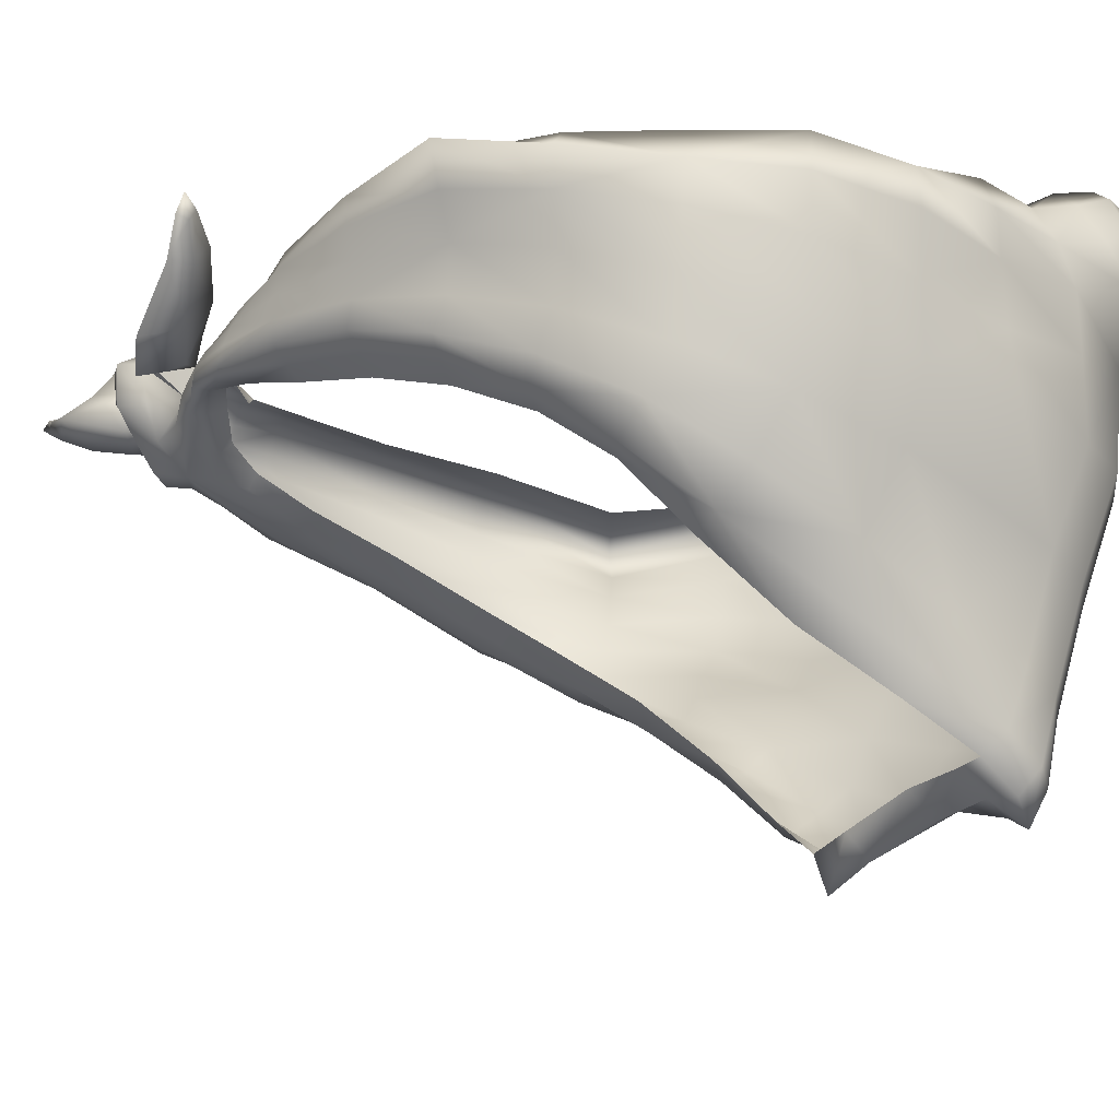
<metadata>
{"format":"obj","ext":"obj","renderer":"f3d","projection":"perspective","resolution":1024,"background":"white","views":[{"elev":-28.8,"azim":-78.5,"up":"+Z"}]}
</metadata>
<code>
v -0.2483 -6.238 1.003
v 0.0945 -6.021 -0.2584
v -1.381 -4.958 -0.3648
v -1.105 -5.165 0.0248
v 0.2557 -4.87 -4.688
v 0.4924 -4.92 -4.328
v 0.3895 -4.681 -4.504
v 1.321 -3.193 -4.46
v 1.214 -3.007 -4.762
v -2.268 2.217 0.8941
v -2.483 2.205 1.016
v -0.6114 2.62 0.4152
v -0.0564 2.323 0.3971
v -0.24 2.564 0.539
v -0.5112 2.442 0.374
v -0.6114 2.62 0.4152
v -0.5899 2.683 0.6272
v -0.4155 2.689 -0.3084
v 0.0966 2.583 -0.4363
v 0.3492 2.692 0.038
v 0.2778 2.856 0.2498
v 0.3492 2.692 0.038
v -1.234 2.84 0.3658
v -0.8229 2.951 0.3051
v -0.5112 2.442 0.374
v -0.5523 2.723 0.1184
v -0.6114 2.62 0.4152
v -0.5523 2.723 0.1184
v -0.8229 2.951 0.3051
v -0.681 3.149 0.4656
v -0.5523 2.723 0.1184
v 0.2778 2.856 0.2498
v 0.2864 2.939 0.1223
v 0.2778 2.856 0.2498
v -0.4155 2.689 -0.3084
v -0.5374 2.81 -0.1718
v 0.0136 2.848 -0.4217
v 0.2327 2.746 0.4496
v 0.2864 2.939 0.1223
v 0.4096 3.123 0.1989
v 0.2609 2.795 -0.0988
v 0.2839 2.893 -0.3868
v 0.2631 3.161 -0.2474
v 0.3623 2.886 -0.2758
v 0.1994 3.124 -0.3946
v 0.2806 3.177 0.0139
v -0.0634 3.23 0.2344
v -0.1755 3.379 0.4164
v 0.0832 3.095 0.419
v 0.1421 3.168 0.1293
v -0.4256 3.507 0.5522
v 0.5259 3.819 1.044
v 0.2628 3.76 1.036
v 0.2163 3.948 0.7652
v 0.7365 4.186 0.9397
v 1.317 4.721 1.251
v 1.156 4.556 1.154
v 1.425 4.716 1.332
v 1.444 4.683 1.228
v 1.422 4.797 1.179
v 1.422 4.797 1.179
v 1.356 4.92 1.149
v 1.356 4.92 1.149
v 1.327 4.855 1.234
v 1.474 4.881 1.333
v 1.093 4.736 1.067
v 1.171 4.769 0.974
v 1.273 4.591 1.022
v 0.0358 4.216 0.4213
v 0.38 3.545 0.1255
v 0.5102 4.028 0.3017
v 0.1063 3.559 0.2418
v 0.8295 4.472 0.6539
v 1.016 4.231 0.8016
v 0.5076 3.385 0.3324
v 0.6864 3.774 0.546
v 0.6236 4.541 0.766
v 1.273 4.591 1.022
v 0.0196 3.379 0.6037
v 0.4096 3.123 0.1989
v 0.0385 3.018 0.493
v 1.355 4.474 1.17
v -0.2113 3.328 0.6488
v 0.224 3.397 1.014
v -0.6386 3.403 0.534
v -0.5312 3.112 0.099
v -0.681 3.149 0.4656
v -0.3889 3.196 0.789
v 1.287 4.47 1.288
v 0.5076 3.385 0.3324
v 0.6109 3.603 1.234
v 0.4478 3.277 0.6407
v 0.9488 4.061 1.19
v 0.3062 3.12 0.4357
v 1.016 4.231 0.8016
v 0.6864 3.774 0.546
v 0.7189 3.56 0.8902
v 1.091 4.029 1.059
v 0.0607 3.275 -0.1573
v -0.0011 3.191 -0.3372
v -0.3218 3.505 0.2793
v 0.0136 2.848 -0.4217
v -0.2538 3.287 -0.1567
v -0.3452 3.043 -0.2168
v -0.5363 3.414 0.1213
v -0.1453 3.355 0.0072
v 0.2839 2.893 -0.3868
v 0.2609 2.795 -0.0988
v 0.3623 2.886 -0.2758
v 0.6214 2.692 -0.4173
v 0.6688 2.71 -0.2526
v 1.239 2.392 -0.4803
v 1.941 1.483 -0.7693
v 2.382 0.4826 -1.331
v 1.546 -0.4934 -1.903
v 2.098 -0.4817 -1.971
v 1.905 -1.295 -2.652
v 1.42 -1.274 -2.542
v 1.858 -1.976 -3.243
v 1.29 -2.885 -4.305
v 1.431 -2.533 -3.887
v 1.419 -1.974 -3.225
v -2.339 0.2108 0.4168
v -1.826 0.8368 0.2545
v -2.909 -0.5914 0.4902
v -3.211 -0.4798 0.6103
v -2.598 0.4113 0.5637
v -1.997 1.077 0.4128
v -2.824 0.5748 0.5619
v -2.137 1.302 0.5486
v -2.181 1.348 0.3324
v -1.642 1.938 0.1358
v -1.26 2.4 -0.0159
v -0.9148 2.636 -0.0801
v -0.5374 2.81 -0.1718
v -0.4155 2.689 -0.3084
v -0.8518 2.562 -0.2322
v -1.647 2.01 -0.0725
v -1.251 2.423 -0.2313
v -1.612 2.063 -0.278
v -2.031 1.406 -0.3854
v -2.128 1.393 -0.1801
v -2.158 1.349 0.0736
v -2.567 0.5367 -0.36
v -2.696 0.5007 -0.0418
v -3.043 -0.4556 -0.2088
v -2.799 0.5477 0.2695
v -3.318 -0.4133 0.1653
v -3.533 -0.3797 0.5591
v -3.41 -1.433 -0.0425
v -3.58 -1.477 0.3057
v -3.408 -2.573 0.1287
v -3.249 -3.626 -0.0412
v -3.228 -3.642 0.3735
v -2.977 -3.613 0.0571
v -2.727 -4.482 0.2397
v -1.032 -5.591 0.4373
v -1.872 -5.1 0.3088
v -0.9127 -5.71 0.0019
v -0.3337 -6.22 0.2929
v -0.5359 -6.021 0.7203
v -1.712 -5.095 -0.1256
v -0.7108 -5.704 -0.5929
v -2.631 -4.493 -0.1358
v -1.506 -5.094 -0.7173
v -2.358 -4.425 -0.6826
v -2.147 -4.411 -1.362
v -2.634 -3.335 -1.799
v -2.904 -2.105 -1.891
v -2.266 -1.074 -1.528
v -2.464 0.6032 -0.6042
v -2.667 -1.075 -1.549
v -2.512 -0.2564 -1.054
v -2.173 -0.2779 -1.108
v -2.194 0.5493 -0.6842
v -1.898 0.5109 -0.7579
v -0.4717 2.231 0.2213
v -0.7484 2.237 0.2592
v -0.4681 2.304 0.336
v -0.4681 2.304 0.336
v -0.4717 2.231 0.2213
v -0.1962 2.207 0.2031
v -0.1141 2.184 0.2966
v 2.026 0.3969 -1.355
v 1.05 1.049 -0.9226
v 1.44 0.2922 -1.357
v 0.2787 2.31 -0.4684
v 1.484 1.241 -0.9437
v 1.766 1.375 -0.8665
v 0.7965 1.916 -0.6738
v 0.5554 1.752 -0.608
v 0.1528 2.203 -0.3683
v -0.2339 2.334 -0.2442
v -1.476 1.496 0.2908
v -1.561 1.752 0.4605
v -0.7628 2.269 0.3956
v -1.086 2.114 0.4216
v -0.1909 2.481 -0.3371
v -1.04 2.019 0.2964
v -1.612 1.875 0.3416
v -2.913 -1.194 -1.358
v -1.275 1.865 -0.2673
v -1.126 2.264 -0.2096
v -1.553 1.282 -0.5
v -2.797 -0.2505 -0.9499
v -1.067 2.159 -0.1062
v -1.441 1.96 -0.325
v -1.808 1.335 -0.468
v -2.842 -0.3909 -0.6162
v -2.216 -1.752 -2.045
v -1.933 -2.369 -2.709
v -2.663 -1.842 -2.154
v -2.455 -2.943 -2.354
v -2.288 -2.611 -2.699
v -1.434 -3.116 -3.379
v -1.659 -3.405 -3.211
v -0.9141 -4.449 -3.16
v -1.859 -4.173 -2.012
v -1.714 -3.746 -2.768
v -1.367 -5.169 -1.44
v -0.5192 -5.682 -1.377
v -0.2842 -5.291 -2.277
v -0.9952 -4.804 -2.163
v 0.221 -5.522 -2.345
v 0.1723 -5.916 -1.284
v 0.6678 -5.483 -2.393
v 1.364 -5.454 -1.324
v 0.7521 -5.853 -1.261
v 1.525 -5.461 -0.4983
v 0.7848 -5.885 -0.344
v 1.693 -5.314 0.1121
v 1.099 -5.756 0.939
v 0.9867 -5.938 0.3428
v 0.0386 -6.429 0.805
v 0.6036 -6.154 1.269
v 0.4842 -6.339 0.5247
v 0.2585 -6.216 1.311
v 0.1783 -6.252 1.438
v 0.2043 -5.991 1.57
v -0.1657 -5.934 1.554
v -0.2213 -6.087 1.407
v -0.5655 -5.582 1.304
v -1.054 -5.251 0.8408
v -1.128 -5.395 0.7734
v -0.4904 -5.745 0.9531
v -0.1952 -6.067 1.222
v -0.8033 -5.413 0.5243
v -0.6234 -5.785 1.105
v 0.647 -5.932 1.211
v 0.6244 -5.821 1.521
v 1.104 -5.518 1.002
v 1.186 -5.517 1.301
v 3.256 -3.067 0.5004
v 1.933 -4.996 0.7314
v 2.715 -4.405 0.5008
v 2.784 -4.577 0.5029
v 1.861 -5.177 0.5687
v 3.094 -3.802 0.4529
v 3.282 -3.888 0.3266
v 1.994 -5.085 0.8721
v 3.557 -3.063 0.3788
v 3.57 -3.019 0.0025
v 3.183 -3.88 -0.0201
v 3.022 -3.867 -0.4313
v 2.399 -4.596 -0.1981
v 2.589 -4.566 0.1861
v 3.47 -2.954 -0.4363
v 3.334 -2.888 -0.9035
v 2.297 -4.754 -0.7422
v 2.899 -3.883 -0.9481
v 2.055 -4.718 -1.468
v 2.599 -3.759 -1.547
v 3.061 -2.772 -1.443
v 2.678 -2.619 -1.956
v 2.086 -3.36 -2.819
v 2.29 -3.563 -2.221
v 2.239 -1.425 -2.55
v 2.253 -2.375 -2.772
v 2.363 -2.502 -2.38
v 2.102 -2.193 -3.055
v 2.479 -0.4969 -1.97
v 2.468 -1.544 -2.28
v 2.638 0.5462 -1.24
v 2.741 -0.565 -1.789
v 2.933 -0.6146 -1.49
v 2.665 -1.619 -1.95
v 3.024 -0.6323 -1.147
v 2.944 -1.673 -1.567
v 3.175 -0.6633 -0.7678
v 3.286 -1.758 -1.133
v 3.474 -1.803 -0.6426
v 3.386 -0.6516 -0.3351
v 3.572 -1.797 -0.173
v 3.736 -0.6039 0.0856
v 3.699 -1.825 0.2134
v 4.056 -0.5157 0.5174
v 3.697 -0.6066 0.623
v 3.303 -1.926 0.5883
v 3.214 -0.7022 0.5692
v 3.725 -1.881 0.5753
v 2.435 0.4439 0.5675
v 2.096 0.281 0.5181
v 1.449 1.388 0.5568
v 0.6083 2.09 0.4866
v 0.7649 2.245 0.4444
v 0.6306 2.594 0.0721
v 2.824 0.6111 0.2371
v 0.4609 2.573 0.1984
v 1.672 1.55 0.5505
v 2.727 0.5897 0.5481
v 0.647 2.614 -0.1018
v 1.831 1.595 0.3256
v 0.9448 2.313 0.301
v -0.0098 -5.033 -4.222
v 0.2734 -5.057 -4.315
v 1.114 2.275 0.116
v 2.075 -3.163 -3.316
v 0.9469 -4.819 -3.655
v 2.758 0.5098 -0.4271
v 1.875 1.538 0.0734
v 1.937 1.511 -0.1955
v 2.777 0.5651 -0.0975
v 2.775 0.5101 -0.7298
v 1.637 -4.15 -3.217
v 1.141 2.288 -0.0941
v 1.842 -4.524 -2.407
v 1.225 2.377 -0.2667
v 1.987 1.509 -0.433
v 1.186 -5.171 -2.434
v -0.2747 -4.979 -3.398
v 2.073 1.579 -0.6278
v 0.1432 -5.199 -3.491
v 2.823 0.562 -0.999
v 0.5104 -5.181 -3.536
v -0.3714 -4.789 -4.022
v -0.9531 -4.178 -3.67
v -0.8592 -3.948 -3.891
v -0.0284 -4.812 -4.499
v -0.3708 -4.535 -4.249
v -3.064 -3.596 -0.578
v -3.364 -2.539 -0.3224
v -3.197 -2.485 -0.8929
v -2.845 -3.545 -1.202
v -3.02 -1.354 -0.9743
v -3.052 -2.349 -1.451
v -1.218 2.333 0.1604
v -1.158 2.25 0.3271
v -3.053 -1.532 0.3708
v -3.37 -1.514 0.5691
v -3.176 -1.423 -0.4881
v -0.0561 -4.328 -4.191
v -2.792 -2.826 0.2048
v -3.253 -2.663 0.5115
v 0.1936 -4.532 -4.392
v 1.886 -2.564 -3.86
v 1.965 -2.89 -3.601
v 0.3704 -3.84 -4.157
v 0.9115 -3.425 -4.591
v 0.5138 -4.058 -4.427
v 0.4384 2.427 -0.5292
v 0.524 2.582 -0.514
v 1.004 2.072 -0.6441
v 0.9015 -3.23 -4.275
v 1.13 2.234 -0.5867
v 1.544 -3.019 -4.232
v -1.02 2.678 0.5179
v -0.8748 2.479 0.5885
v -0.9113 2.68 0.8522
v -1.313 2.243 0.6679
v -0.8748 2.479 0.5885
v -1.313 2.243 0.6679
v -1.504 2.413 0.262
v -1.778 2.807 0.0469
v -2.404 2.265 0.8772
v -2.235 2.398 0.524
v -0.3467 2.778 0.6842
v -0.8137 2.406 0.3108
v -0.5112 2.442 0.374
v 0.0224 2.632 0.539
v 0.1769 2.422 0.3846
v -0.5899 2.683 0.6272
v -0.6981 2.882 0.7438
v -1.953 2.086 0.8297
v -0.7057 2.394 -0.1966
v -2.109 2.375 0.6431
v -1.977 2.245 0.7665
v -1.934 2.152 0.9092
v -2.367 2.095 0.9588
v -2.313 2.164 1.012
v -0.24 2.564 0.539
v -0.6114 2.62 0.4152
v -0.8229 2.951 0.3051
v -1.152 3.015 0.0273
v -1.456 2.43 0.6337
v -2.083 2.203 0.6102
v -1.606 2.619 0.3882
v -0.8651 2.535 0.1191
v -1.953 2.086 0.8297
v -0.5523 2.723 0.1184
v 0.3175 2.51 0.2994
v 0.2327 2.746 0.4496
v -1.345 2.353 0.9037
v 0.0224 2.632 0.539
v -0.117 2.874 0.7413
v -0.5408 3.026 0.7375
v -0.2339 2.334 -0.2442
v -0.1909 2.481 -0.3371
v -1.008 2.584 0.1948
v -1.949 -4.98 0.5889
v -1.831 -4.938 0.2494
v -1.947 -4.518 -0.2785
v 0.7887 -4.241 -4.229
v 1.185 1.213 0.4421
v 1.548 -3.769 -3.78
v 1.138 -3.543 -4.378
v -2.697 -4.423 0.2294
v -2.63 -4.472 0.0753
v -2.645 -4.016 -0.1541
v 1.542 -3.325 -4.027
v -2.527 2.24 0.8288
v -2.582 2.146 1.022
v -0.6386 2.267 -0.1251
v 0.286 1.865 0.3306
v -2.401 2.15 0.832
v -2.367 2.095 0.9588
v 0.4612 1.926 0.431
g Bandana.Tanaka_Bandana1.smd.mesh_0
f 29 30 28
f 251 249 252
f 252 260 251
f 254 251 260
f 260 256 254
f 255 254 256
f 256 259 255
f 258 255 259
f 258 259 253
f 242 248 240
f 242 240 245
f 246 245 240
f 240 239 246
f 237 246 239
f 237 239 249
f 250 249 239
f 250 252 249
f 252 250 232
f 252 232 260
f 257 260 232
f 260 257 256
f 266 256 257
f 256 266 259
f 263 259 266
f 263 262 259
f 263 264 262
f 267 262 264
f 263 266 264
f 265 269 264
f 265 264 266
f 265 266 231
f 257 231 266
f 257 232 231
f 233 231 232
f 233 232 236
f 235 236 232
f 235 232 250
f 250 239 235
f 231 233 229
f 231 229 265
f 269 265 229
f 270 268 264
f 279 286 274
f 279 274 275
f 276 275 274
f 276 326 275
f 276 272 326
f 271 326 272
f 271 272 269
f 271 269 227
f 229 227 269
f 229 230 227
f 230 229 233
f 230 233 2
f 236 2 233
f 236 234 2
f 236 235 234
f 238 234 235
f 238 235 239
f 238 239 241
f 276 274 272
f 273 272 274
f 271 227 326
f 329 326 227
f 279 275 278
f 241 1 238
f 234 238 1
f 234 1 160
f 160 2 234
f 280 277 278
f 117 116 277
f 277 280 117
f 119 117 280
f 280 356 119
f 280 278 356
f 317 356 278
f 317 278 275
f 119 122 117
f 118 117 122
f 117 118 116
f 115 116 118
f 115 186 116
f 184 116 186
f 186 185 184
f 225 224 228
f 225 228 2
f 230 2 228
f 228 227 230
f 228 226 227
f 329 227 226
f 329 226 318
f 329 318 326
f 324 326 318
f 324 275 326
f 324 414 275
f 317 275 414
f 414 419 317
f 356 317 419
f 356 419 355
f 355 119 356
f 355 121 119
f 122 119 121
f 334 318 226
f 226 224 334
f 226 228 224
f 415 8 419
f 414 412 419
f 415 419 412
f 415 412 358
f 415 358 8
f 9 8 358
f 359 358 412
f 324 318 414
f 412 414 318
f 412 318 7
f 7 354 412
f 359 412 354
f 354 351 359
f 357 359 351
f 359 357 358
f 363 358 357
f 358 363 9
f 120 9 363
f 9 120 8
f 365 8 120
f 365 419 8
f 365 355 419
f 355 365 121
f 120 121 365
f 351 354 339
f 6 7 318
f 7 6 5
f 7 5 354
f 338 354 5
f 338 339 354
f 339 338 335
f 339 335 337
f 336 337 335
f 336 216 337
f 336 217 216
f 219 216 217
f 216 219 214
f 213 214 219
f 315 5 6
f 211 214 210
f 211 215 214
f 216 214 215
f 215 337 216
f 314 315 332
f 315 314 5
f 338 5 314
f 314 335 338
f 314 332 335
f 330 335 332
f 330 332 222
f 330 222 217
f 330 217 335
f 336 335 217
f 213 169 214
f 213 168 169
f 213 219 168
f 218 168 219
f 219 217 218
f 223 218 217
f 223 217 222
f 223 222 220
f 221 220 222
f 220 221 165
f 163 165 221
f 165 163 162
f 159 162 163
f 162 159 158
f 157 158 159
f 157 244 158
f 244 157 248
f 248 242 244
f 158 156 162
f 161 248 157
f 245 247 242
f 243 242 247
f 154 156 155
f 243 244 242
f 243 410 244
f 243 247 410
f 4 410 247
f 4 3 410
f 411 410 3
f 411 418 410
f 417 410 418
f 418 155 417
f 416 417 155
f 416 155 156
f 416 156 409
f 158 409 156
f 409 158 244
f 409 244 410
f 409 410 416
f 417 416 410
f 218 223 167
f 220 167 223
f 220 165 167
f 166 167 165
f 165 162 166
f 164 166 162
f 164 162 156
f 164 156 153
f 154 153 156
f 153 154 152
f 153 152 340
f 340 166 153
f 166 340 167
f 164 153 166
f 155 352 154
f 353 154 352
f 353 152 154
f 353 349 152
f 151 152 349
f 349 126 151
f 149 151 126
f 149 126 129
f 149 129 148
f 148 150 149
f 151 149 150
f 151 150 152
f 341 152 150
f 341 340 152
f 340 341 343
f 343 167 340
f 343 168 167
f 218 167 168
f 127 129 126
f 345 168 342
f 343 342 168
f 342 343 341
f 341 150 342
f 353 352 349
f 348 349 352
f 349 348 126
f 125 126 348
f 125 123 126
f 127 126 123
f 127 123 128
f 127 128 129
f 130 129 128
f 128 194 130
f 128 124 194
f 124 128 123
f 342 350 345
f 350 342 150
f 350 150 146
f 148 146 150
f 148 147 146
f 147 148 129
f 147 129 131
f 130 131 129
f 130 195 131
f 195 130 194
f 195 194 197
f 199 197 194
f 199 178 197
f 196 197 178
f 196 178 179
f 179 378 196
f 377 196 378
f 377 378 397
f 177 179 178
f 196 377 197
f 347 197 377
f 347 377 346
f 346 132 347
f 200 347 132
f 200 132 131
f 200 131 195
f 195 197 200
f 347 200 197
f 397 346 377
f 346 397 133
f 346 133 132
f 138 132 133
f 138 142 132
f 138 140 142
f 141 142 140
f 141 140 208
f 208 175 141
f 175 208 176
f 175 176 173
f 174 173 176
f 173 174 172
f 170 172 174
f 170 210 172
f 212 172 210
f 212 210 214
f 212 214 169
f 139 140 133
f 138 133 140
f 204 176 208
f 204 208 202
f 212 169 172
f 201 172 169
f 201 205 172
f 205 201 209
f 209 144 205
f 209 146 144
f 145 144 146
f 145 146 147
f 147 131 145
f 143 145 131
f 143 131 132
f 143 132 142
f 142 144 143
f 142 141 144
f 171 144 141
f 171 141 175
f 175 173 171
f 205 171 173
f 173 172 205
f 145 143 144
f 171 205 144
f 345 169 168
f 345 344 169
f 344 345 350
f 350 146 344
f 209 344 146
f 344 209 201
f 201 169 344
f 77 55 66
f 77 69 55
f 40 39 46
f 40 46 75
f 70 75 46
f 70 46 72
f 70 72 71
f 69 71 72
f 71 69 73
f 77 73 69
f 73 77 67
f 66 67 77
f 67 66 62
f 64 62 66
f 60 68 62
f 67 62 68
f 68 74 67
f 73 67 74
f 74 76 73
f 71 73 76
f 76 75 71
f 70 71 75
f 41 44 46
f 41 46 39
f 41 39 22
f 21 22 39
f 42 45 44
f 43 44 45
f 43 46 44
f 43 99 46
f 50 46 99
f 50 72 46
f 72 50 79
f 72 79 69
f 54 69 79
f 54 55 69
f 55 54 52
f 55 52 93
f 91 93 52
f 91 97 93
f 97 91 92
f 97 92 96
f 90 96 92
f 90 92 80
f 94 92 79
f 84 79 92
f 84 92 91
f 84 91 53
f 52 53 91
f 53 52 54
f 54 79 53
f 84 53 79
f 43 45 99
f 100 99 45
f 33 80 34
f 94 80 92
f 94 34 80
f 94 79 34
f 49 34 79
f 49 79 50
f 49 50 81
f 49 81 34
f 38 34 81
f 38 81 403
f 404 403 81
f 403 404 390
f 376 390 404
f 390 376 16
f 381 16 376
f 376 405 381
f 382 381 405
f 382 405 392
f 382 392 368
f 382 368 381
f 367 381 368
f 367 368 369
f 402 369 368
f 402 368 394
f 83 88 81
f 404 81 88
f 404 88 376
f 405 376 88
f 405 88 87
f 87 392 405
f 392 391 393
f 408 393 391
f 366 392 23
f 393 23 392
f 393 373 23
f 373 393 372
f 408 372 393
f 372 408 371
f 370 371 408
f 408 391 370
f 17 370 391
f 366 368 392
f 366 394 368
f 366 23 394
f 396 394 23
f 396 23 373
f 373 375 396
f 373 372 375
f 395 375 372
f 372 371 395
f 383 395 371
f 383 425 395
f 424 395 425
f 425 421 424
f 420 424 421
f 420 421 374
f 420 374 375
f 385 375 374
f 385 396 375
f 395 424 375
f 420 375 424
f 396 385 394
f 386 394 385
f 394 386 402
f 387 402 386
f 402 387 369
f 398 369 387
f 387 389 398
f 388 398 389
f 388 389 421
f 11 421 389
f 11 374 421
f 374 11 10
f 374 10 385
f 386 385 10
f 386 10 387
f 389 387 10
f 389 10 11
f 95 78 98
f 95 98 96
f 97 96 98
f 98 93 97
f 93 98 89
f 93 89 55
f 57 55 89
f 57 66 55
f 57 56 66
f 64 66 56
f 64 56 65
f 64 65 63
f 61 63 65
f 61 65 59
f 61 59 78
f 82 78 59
f 82 98 78
f 82 89 98
f 82 59 89
f 58 89 59
f 58 59 65
f 58 65 56
f 58 56 89
f 57 89 56
f 25 27 26
f 24 26 27
f 101 106 105
f 103 105 106
f 101 105 51
f 101 51 48
f 101 48 106
f 47 106 48
f 85 51 105
f 105 86 85
f 86 105 104
f 103 104 105
f 104 103 102
f 104 102 36
f 35 36 102
f 36 31 104
f 86 104 31
f 86 31 87
f 87 85 86
f 85 87 88
f 85 88 51
f 83 51 88
f 83 48 51
f 83 81 48
f 47 48 81
f 47 81 50
f 47 50 106
f 99 106 50
f 106 99 103
f 100 103 99
f 100 102 103
f 100 45 102
f 42 102 45
f 406 422 407
f 135 134 399
f 134 135 137
f 136 137 135
f 136 407 137
f 384 137 407
f 384 203 137
f 384 407 422
f 384 422 203
f 206 203 422
f 206 202 203
f 207 203 202
f 207 202 208
f 207 208 140
f 207 140 203
f 139 203 140
f 139 137 203
f 139 133 137
f 134 137 133
f 134 133 397
f 397 399 134
f 399 397 378
f 360 187 19
f 187 360 190
f 362 190 360
f 362 189 190
f 189 362 113
f 189 113 114
f 189 114 188
f 188 190 189
f 19 37 360
f 37 19 18
f 198 18 19
f 198 19 187
f 187 192 198
f 187 190 192
f 191 192 190
f 191 190 185
f 188 185 190
f 188 184 185
f 184 188 114
f 184 114 116
f 281 116 114
f 281 277 116
f 277 281 282
f 282 278 277
f 282 286 278
f 279 278 286
f 193 198 192
f 333 331 323
f 331 333 113
f 283 113 333
f 283 114 113
f 283 284 114
f 281 114 284
f 284 282 281
f 284 285 282
f 286 282 285
f 286 285 288
f 288 274 286
f 288 290 274
f 273 274 290
f 273 290 268
f 273 268 272
f 270 272 268
f 270 269 272
f 270 264 269
f 288 287 290
f 287 288 285
f 291 268 290
f 290 289 291
f 289 290 287
f 289 287 319
f 323 319 287
f 287 285 323
f 333 323 285
f 333 285 283
f 284 283 285
f 267 264 268
f 267 268 293
f 291 293 268
f 291 292 293
f 292 291 289
f 292 289 322
f 319 322 289
f 319 321 322
f 319 323 321
f 328 321 323
f 328 323 331
f 331 112 328
f 331 113 112
f 364 112 113
f 364 113 362
f 364 362 361
f 360 361 362
f 361 360 37
f 267 293 262
f 295 262 293
f 293 294 295
f 294 293 292
f 294 292 307
f 322 307 292
f 327 328 112
f 328 327 321
f 325 321 327
f 327 111 325
f 327 112 111
f 110 111 112
f 320 312 322
f 320 322 321
f 320 321 316
f 325 316 321
f 325 311 316
f 311 325 111
f 111 109 311
f 111 110 109
f 107 109 110
f 107 110 37
f 361 37 110
f 110 112 361
f 364 361 112
f 320 316 312
f 313 312 316
f 108 311 109
f 108 20 311
f 306 311 20
f 306 316 311
f 306 308 316
f 313 316 308
f 313 308 305
f 313 305 312
f 309 312 305
f 309 310 312
f 310 309 301
f 303 301 309
f 303 413 301
f 413 303 426
f 423 413 426
f 426 13 423
f 183 423 13
f 183 13 180
f 180 181 183
f 182 183 181
f 304 303 305
f 309 305 303
f 304 426 303
f 426 304 13
f 380 13 304
f 304 305 380
f 400 380 305
f 400 305 308
f 308 32 400
f 308 306 32
f 20 32 306
f 302 301 413
f 15 180 13
f 401 400 32
f 401 379 400
f 380 400 379
f 380 379 13
f 14 13 379
f 13 14 15
f 12 15 14
f 310 301 296
f 297 296 301
f 301 302 297
f 299 297 302
f 299 298 297
f 300 297 298
f 298 253 300
f 261 300 253
f 261 253 259
f 261 259 262
f 261 262 300
f 295 300 262
f 295 296 300
f 296 295 294
f 296 294 310
f 307 310 294
f 307 312 310
f 307 322 312
f 297 300 296
f 240 241 239
f 241 240 248
f 241 248 1
f 161 1 248
f 161 160 1
f 161 157 160
f 159 160 157
f 160 159 2
f 163 2 159
f 163 221 2
f 225 2 221
f 221 222 225
f 224 225 222
f 224 222 332
f 332 334 224
f 334 332 315
f 334 315 318
f 6 318 315

</code>
